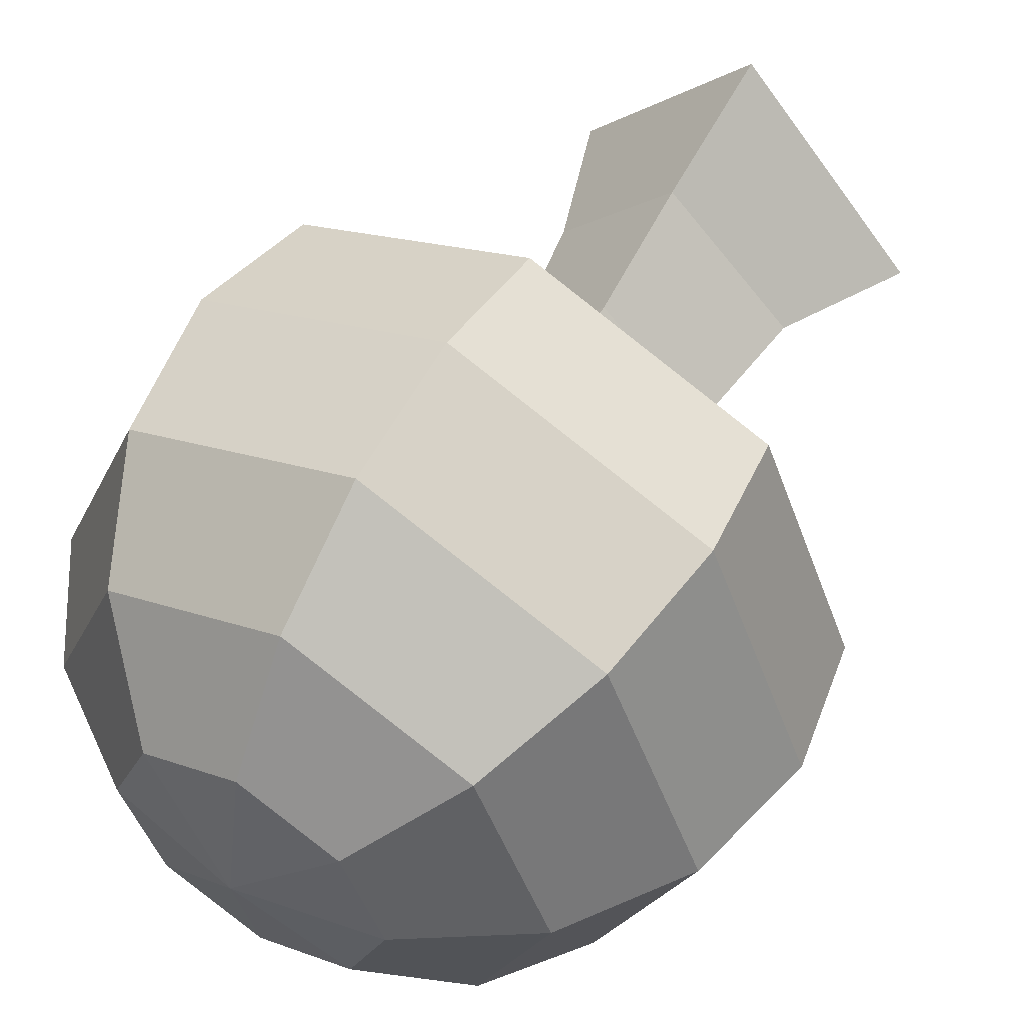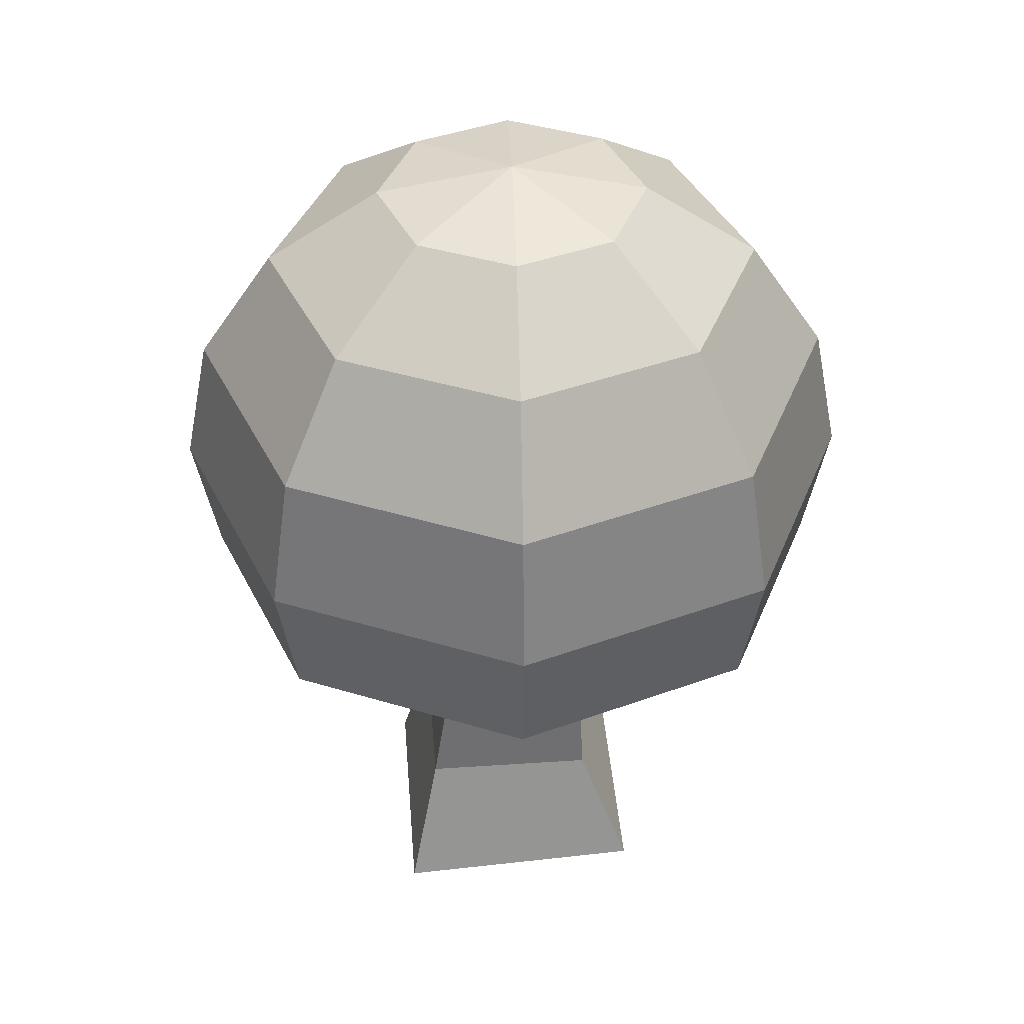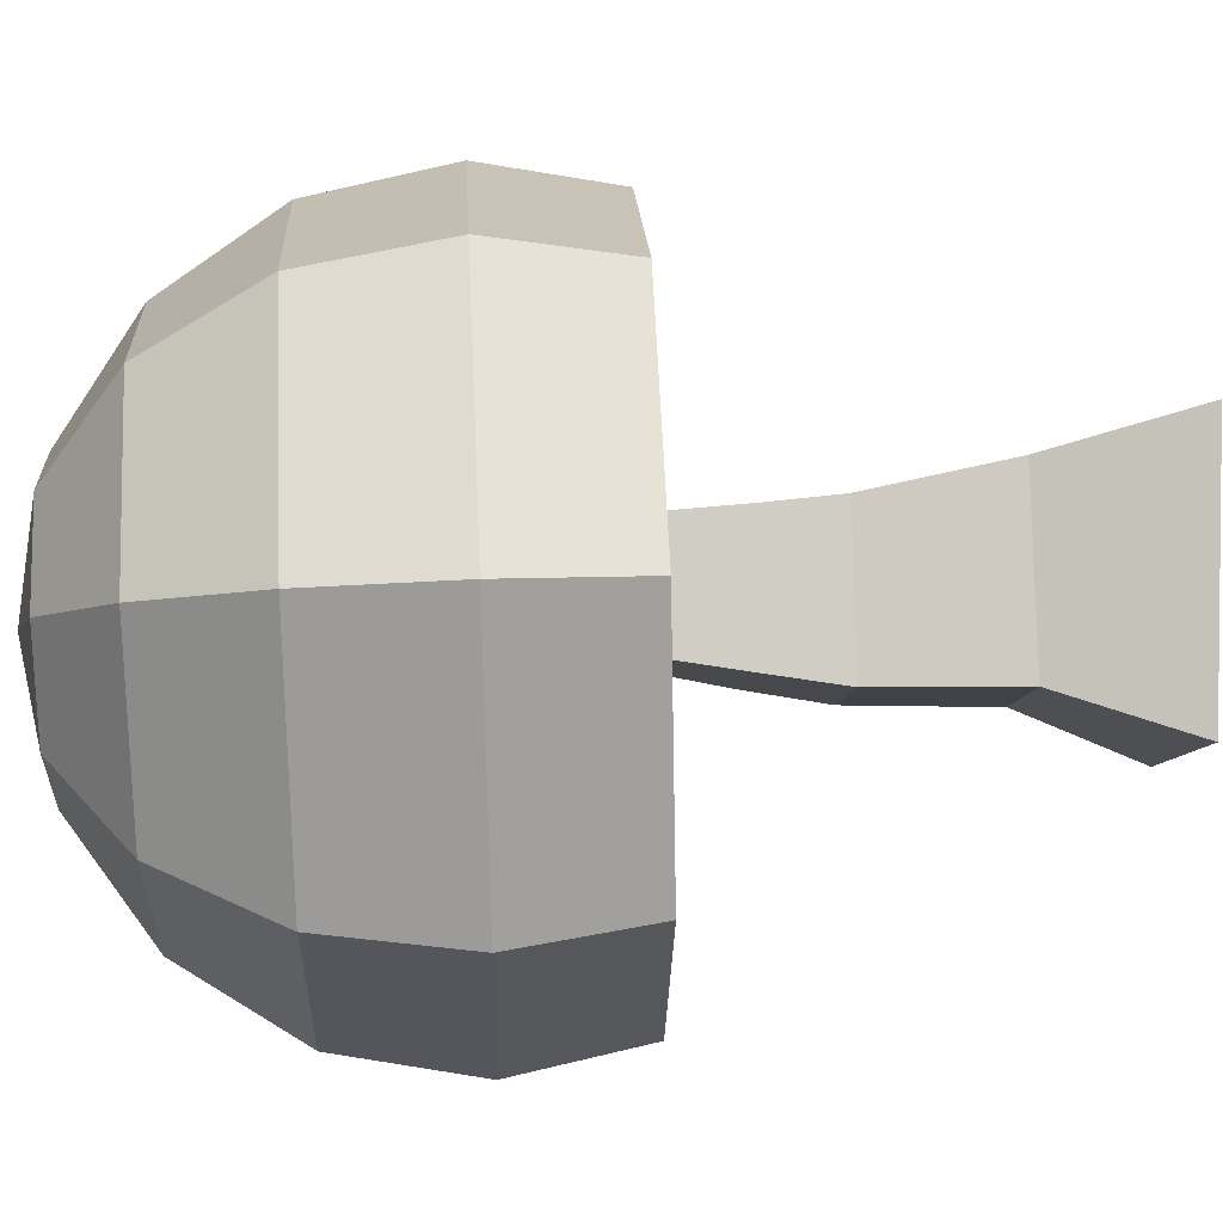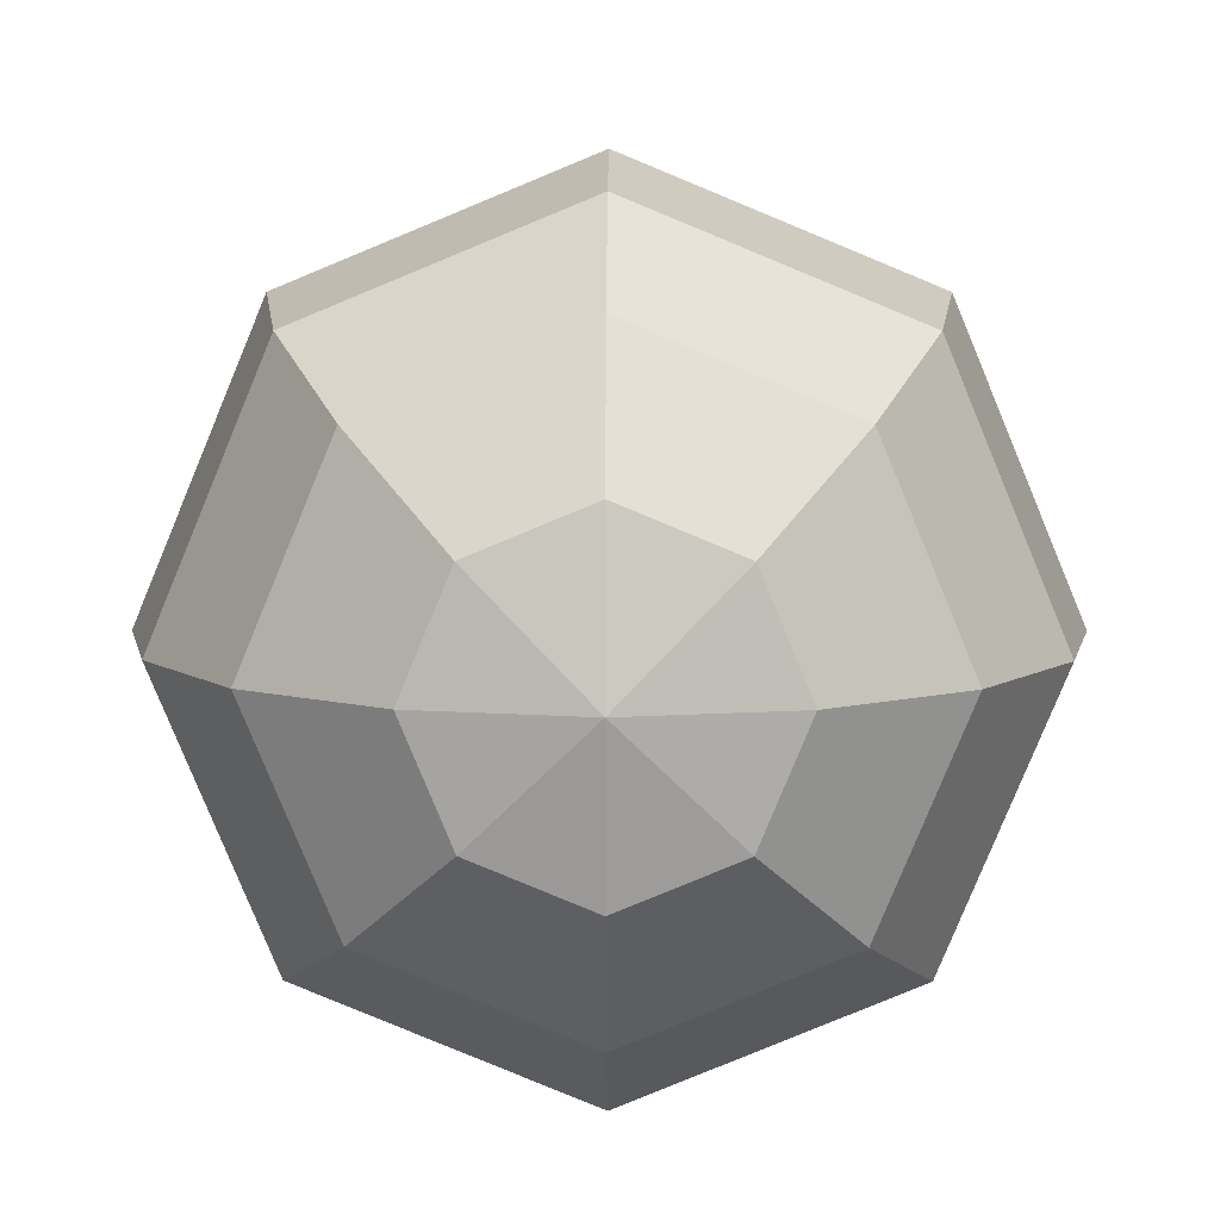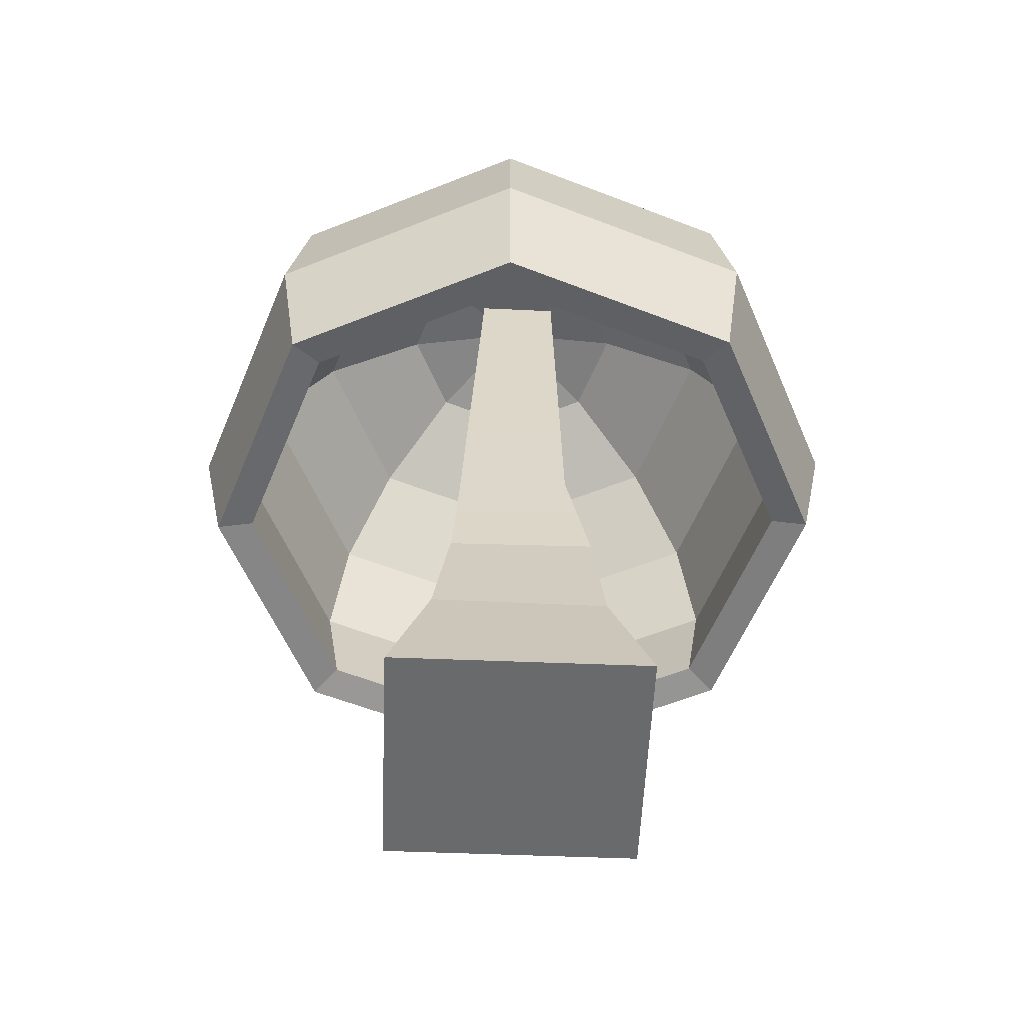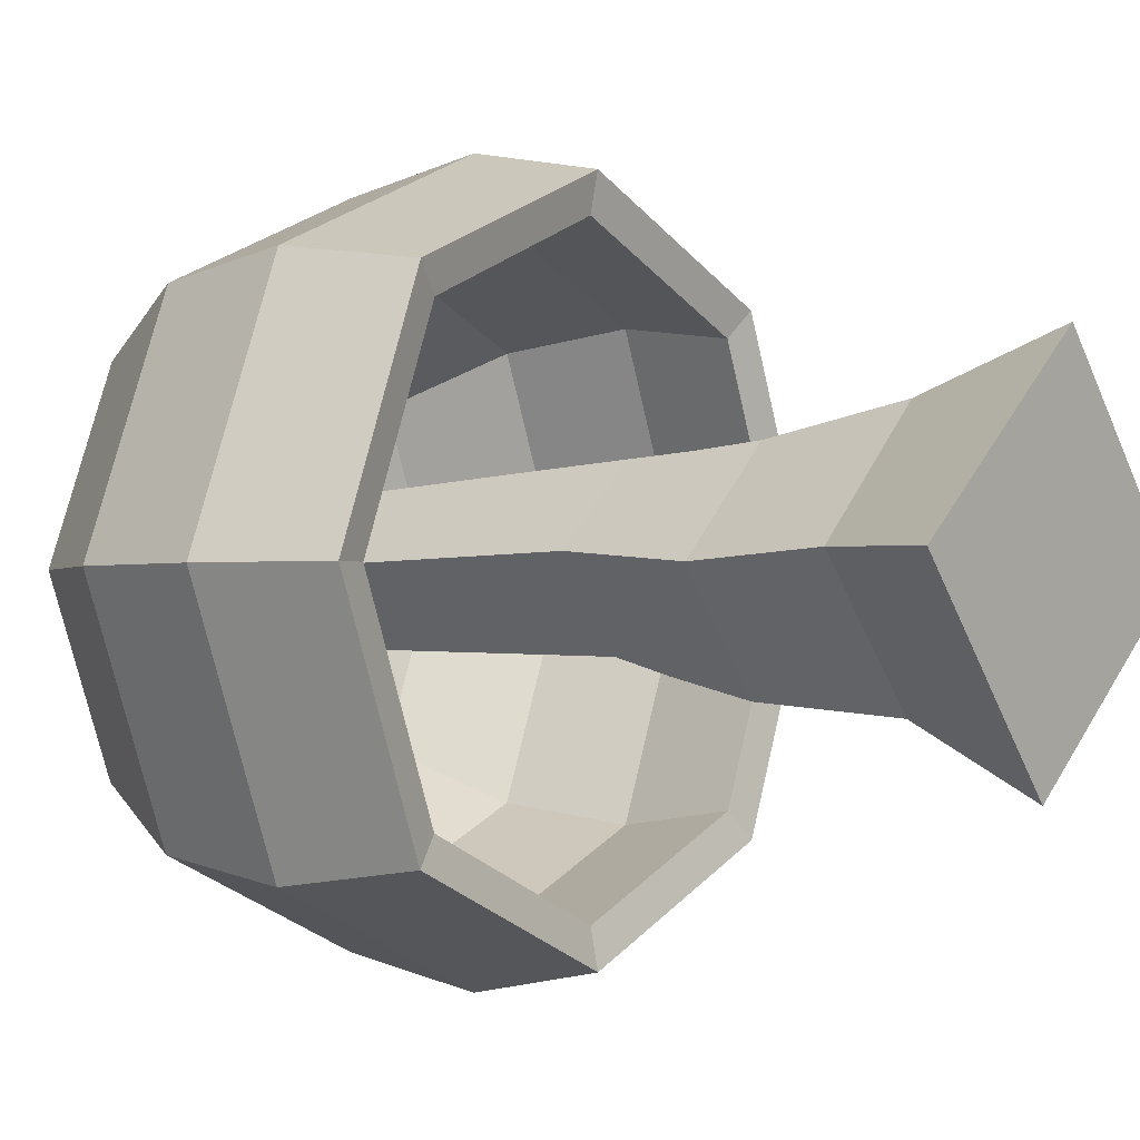
<metadata>
{"format":"obj","ext":"obj","renderer":"f3d","projection":"perspective","resolution":1024,"background":"white","views":[{"elev":54.6,"azim":-148.6,"up":"+Z"},{"elev":40.2,"azim":133.1,"up":"+Y"},{"elev":41.0,"azim":-92.9,"up":"+Z"},{"elev":8.7,"azim":-179.6,"up":"+Z"},{"elev":-56.9,"azim":45.3,"up":"+Y"},{"elev":-1.4,"azim":-54.1,"up":"+Z"}]}
</metadata>
<code>
o Sphere_Sphere.001
v -0.001937 1.601 -0.9905
v -0.001938 2.601 0.0095
v 0.2687 2.525 -0.2611
v 0.4981 2.308 -0.4905
v 0.6513 1.984 -0.6438
v 0.7052 1.601 -0.6976
v 0.6513 1.219 -0.6438
v 0.7909 1.601 -0.7833
v 0.7311 2.028 -0.7235
v 0.3807 2.525 0.0095
v 0.7052 2.308 0.0095
v 0.9219 1.984 0.0095
v 0.9981 1.601 0.0095
v 0.9219 1.219 0.0095
v 0.7354 1.195 0.7468
v 0.7909 1.601 0.8023
v 0.7311 2.028 0.7425
v 0.2687 2.525 0.2801
v 0.4981 2.308 0.5095
v 0.6513 1.984 0.6628
v 0.7052 1.601 0.7166
v 0.6513 1.219 0.6628
v 0.5606 2.391 0.572
v 0.3049 2.635 0.3163
v -0.001937 2.525 0.3922
v -0.001937 2.308 0.7166
v -0.001937 1.984 0.9334
v -0.001937 1.601 1.01
v -0.001937 1.219 0.9334
v 1.041 1.195 0.0095
v 1.119 1.601 0.0095
v -0.2725 2.525 0.2801
v -0.5019 2.308 0.5095
v -0.6552 1.984 0.6628
v -0.709 1.601 0.7166
v -0.6552 1.219 0.6628
v 1.035 2.028 0.0095
v 0.7936 2.391 0.0095
v -0.3846 2.525 0.0095
v -0.709 2.308 0.0095
v -0.9258 1.984 0.0095
v -1.002 1.601 0.0095
v -0.9258 1.219 0.0095
v 0.432 2.635 0.0095
v 0.7354 1.195 -0.7278
v -0.2725 2.525 -0.2611
v -0.5019 2.308 -0.4905
v -0.6552 1.984 -0.6438
v -0.709 1.601 -0.6976
v -0.6552 1.219 -0.6438
v 0.5606 2.391 -0.553
v 0.3049 2.635 -0.2973
v -0.001937 2.525 -0.3732
v -0.001937 2.308 -0.6976
v -0.001937 1.984 -0.9144
v -0.001937 1.219 -0.9144
v -0.001938 2.723 0.0095
v -0.001937 1.601 -1.112
v -0.001937 2.635 0.4434
v -0.001937 2.391 0.805
v -0.001937 2.028 1.046
v -0.001937 1.601 1.131
v -0.001937 1.195 1.052
v -0.3088 2.635 0.3163
v -0.5645 2.391 0.572
v -0.7349 2.028 0.7425
v -0.7947 1.601 0.8023
v -0.7393 1.195 0.7468
v -0.4358 2.635 0.0095
v -0.7975 2.391 0.0095
v -1.039 2.028 0.0095
v -1.123 1.601 0.0095
v -1.045 1.195 0.0095
v -0.3088 2.635 -0.2973
v -0.5645 2.391 -0.553
v -0.7349 2.028 -0.7235
v -0.7947 1.601 -0.7833
v -0.7393 1.195 -0.7278
v -0.001937 2.635 -0.4244
v -0.001937 2.391 -0.786
v -0.001937 2.028 -1.027
v -0.001937 1.195 -1.033
f 55 5 4 54
f 53 3 2
f 17 23 60 61
f 80 79 52 51
f 1 6 5 55
f 54 4 3 53
f 58 81 9 8
f 56 7 6 1
f 63 62 67 68
f 6 13 12 5
f 4 11 10 3
f 62 61 66 67
f 7 14 13 6
f 5 12 11 4
f 3 10 2
f 16 17 61 62
f 60 59 64 65
f 14 22 21 13
f 12 20 19 11
f 10 18 2
f 23 24 59 60
f 61 60 65 66
f 13 21 20 12
f 11 19 18 10
f 22 29 28 21
f 20 27 26 19
f 18 25 2
f 15 16 62 63
f 37 38 23 17
f 21 28 27 20
f 19 26 25 18
f 30 31 16 15
f 38 44 24 23
f 52 57 44
f 28 35 34 27
f 26 33 32 25
f 9 51 38 37
f 29 36 35 28
f 27 34 33 26
f 25 32 2
f 35 42 41 34
f 33 40 39 32
f 51 52 44 38
f 36 43 42 35
f 34 41 40 33
f 32 39 2
f 31 37 17 16
f 45 8 31 30
f 82 58 8 45
f 43 50 49 42
f 41 48 47 40
f 39 46 2
f 44 57 24
f 8 9 37 31
f 42 49 48 41
f 40 47 46 39
f 48 55 54 47
f 46 53 2
f 24 57 59
f 79 57 52
f 49 1 55 48
f 47 54 53 46
f 81 80 51 9
f 50 56 1 49
f 59 57 64
f 67 66 71 72
f 65 64 69 70
f 68 67 72 73
f 66 65 70 71
f 64 57 69
f 73 72 77 78
f 71 70 75 76
f 69 57 74
f 72 71 76 77
f 70 69 74 75
f 76 75 80 81
f 74 57 79
f 77 76 81 58
f 75 74 79 80
f 78 77 58 82
f 7 56 82 45
f 56 50 78 82
f 22 14 30 15
f 29 22 15 63
f 43 36 68 73
f 50 43 73 78
f 14 7 45 30
f 36 29 63 68
o Cube_Cube.001
v 0.5791 -0.1533 -0.02145
v 0.03432 -0.1533 0.5761
v -0.5618 -0.09688 0.03272
v -0.01706 -0.09688 -0.5649
v 0.2011 2.555 -0.006851
v 0.02278 2.559 0.1894
v -0.1735 2.554 0.01117
v 0.004808 2.549 -0.1851
v 0.3454 0.722 -0.01532
v 0.03208 0.7129 0.3293
v -0.3126 0.7145 0.01592
v 0.000723 0.7236 -0.3287
v 0.2767 1.14 0.02647
v 0.03299 1.132 0.2947
v -0.2353 1.14 0.05111
v 0.008386 1.149 -0.2171
v 0.4212 0.283 0.006817
v 0.04818 0.2888 0.4164
v -0.3614 0.2911 0.04328
v 0.01168 0.2852 -0.3663
v 0.258 1.492 0.0182
v 0.03044 1.497 0.2686
v -0.22 1.49 0.04119
v 0.007511 1.485 -0.2092
v 0.2425 1.781 0.0114
v 0.02836 1.786 0.2471
v -0.2074 1.779 0.03304
v 0.006777 1.774 -0.2027
v 0.2281 2.05 0.005061
v 0.02643 2.054 0.2271
v -0.1956 2.048 0.02544
v 0.006093 2.043 -0.1966
v 0.2144 2.307 -0.000996
v 0.02457 2.311 0.2079
v -0.1844 2.305 0.01818
v 0.00544 2.301 -0.1907
v 0.3083 0.9444 0.007068
v 0.03252 0.9197 0.3095
v -0.2709 0.9478 0.0351
v 0.00491 0.9726 -0.2673
f 83 84 85 86
f 90 89 88 87
f 103 104 96 95
f 104 105 97 96
f 105 106 98 97
f 106 103 95 98
f 107 108 104 103
f 108 109 105 104
f 109 110 106 105
f 110 107 103 106
f 111 112 108 107
f 112 113 109 108
f 113 114 110 109
f 114 111 107 110
f 115 116 112 111
f 116 117 113 112
f 117 118 114 113
f 118 115 111 114
f 87 88 116 115
f 88 89 117 116
f 89 90 118 117
f 90 87 115 118
f 91 92 100 99
f 92 93 101 100
f 93 94 102 101
f 94 91 99 102
f 119 120 92 91
f 120 121 93 92
f 121 122 94 93
f 122 119 91 94
f 95 96 120 119
f 96 97 121 120
f 97 98 122 121
f 98 95 119 122
f 99 100 84 83
f 100 101 85 84
f 101 102 86 85
f 102 99 83 86

</code>
